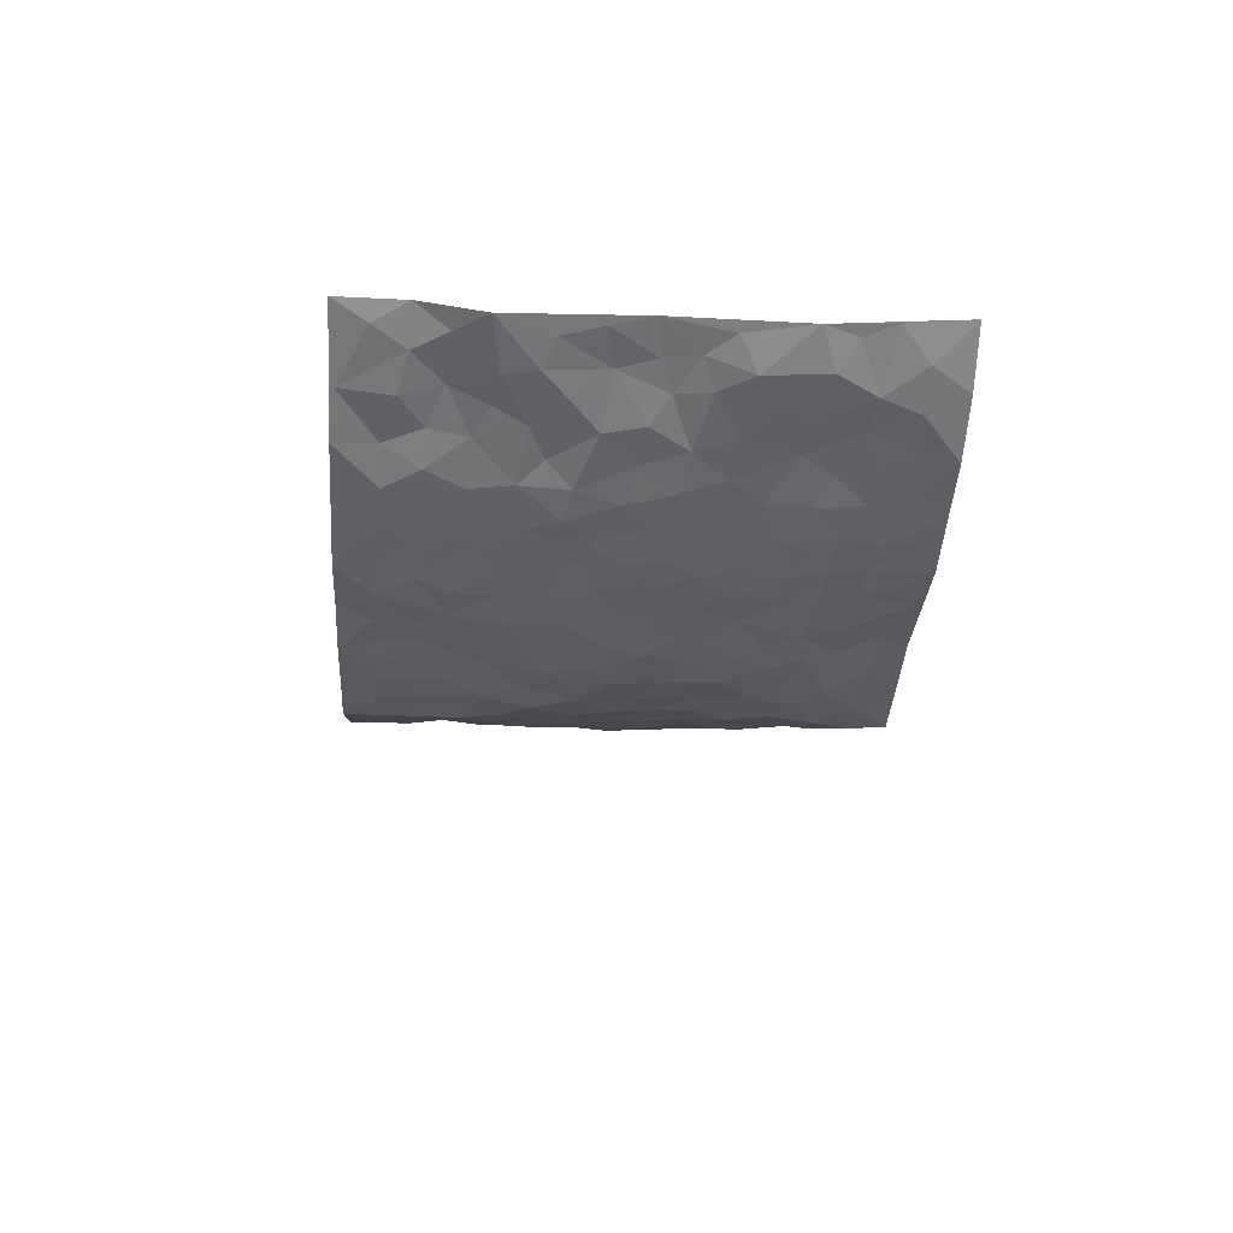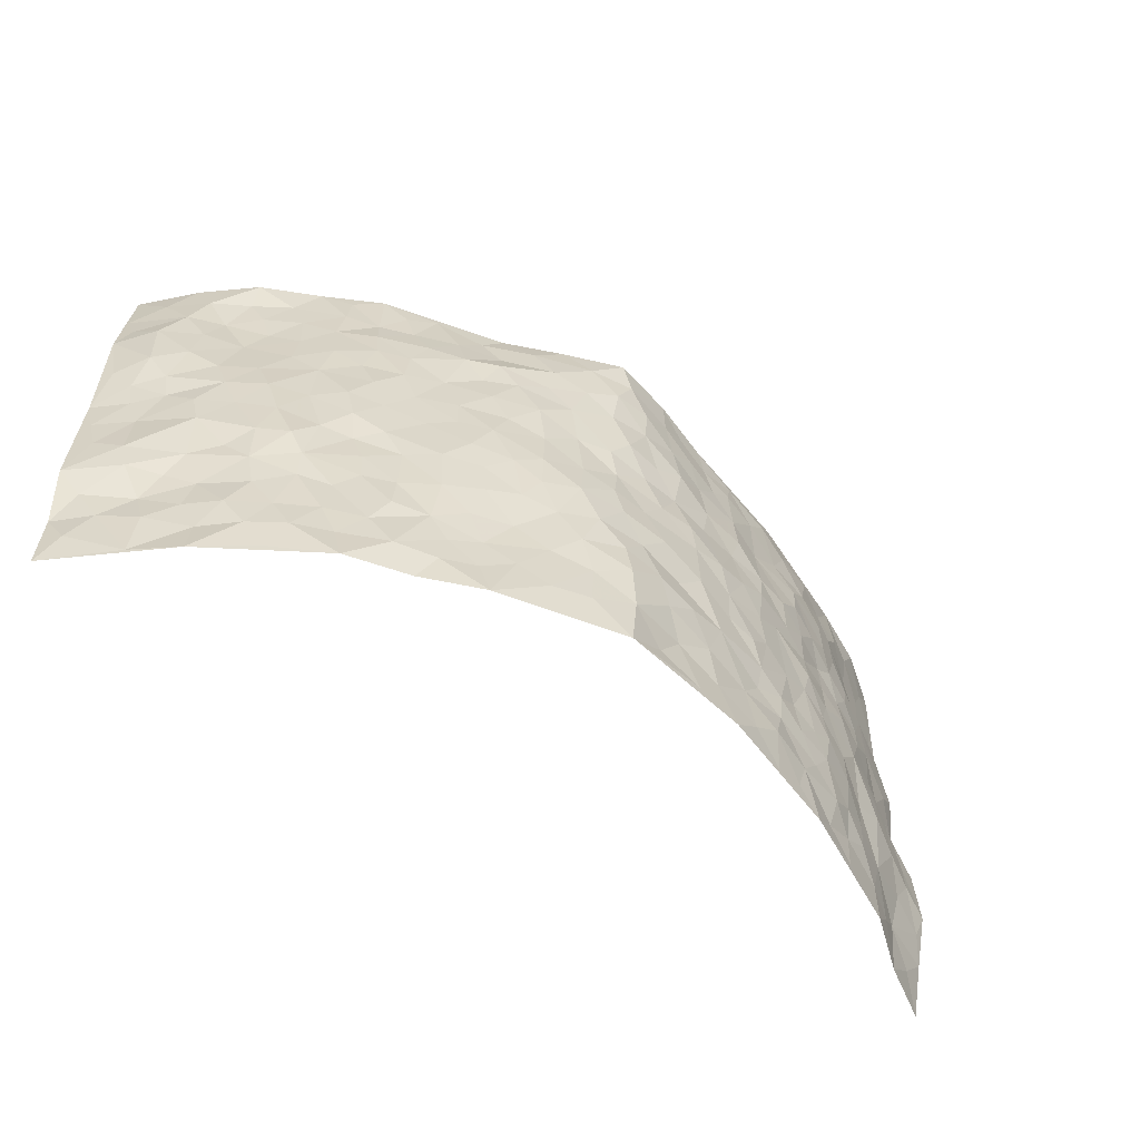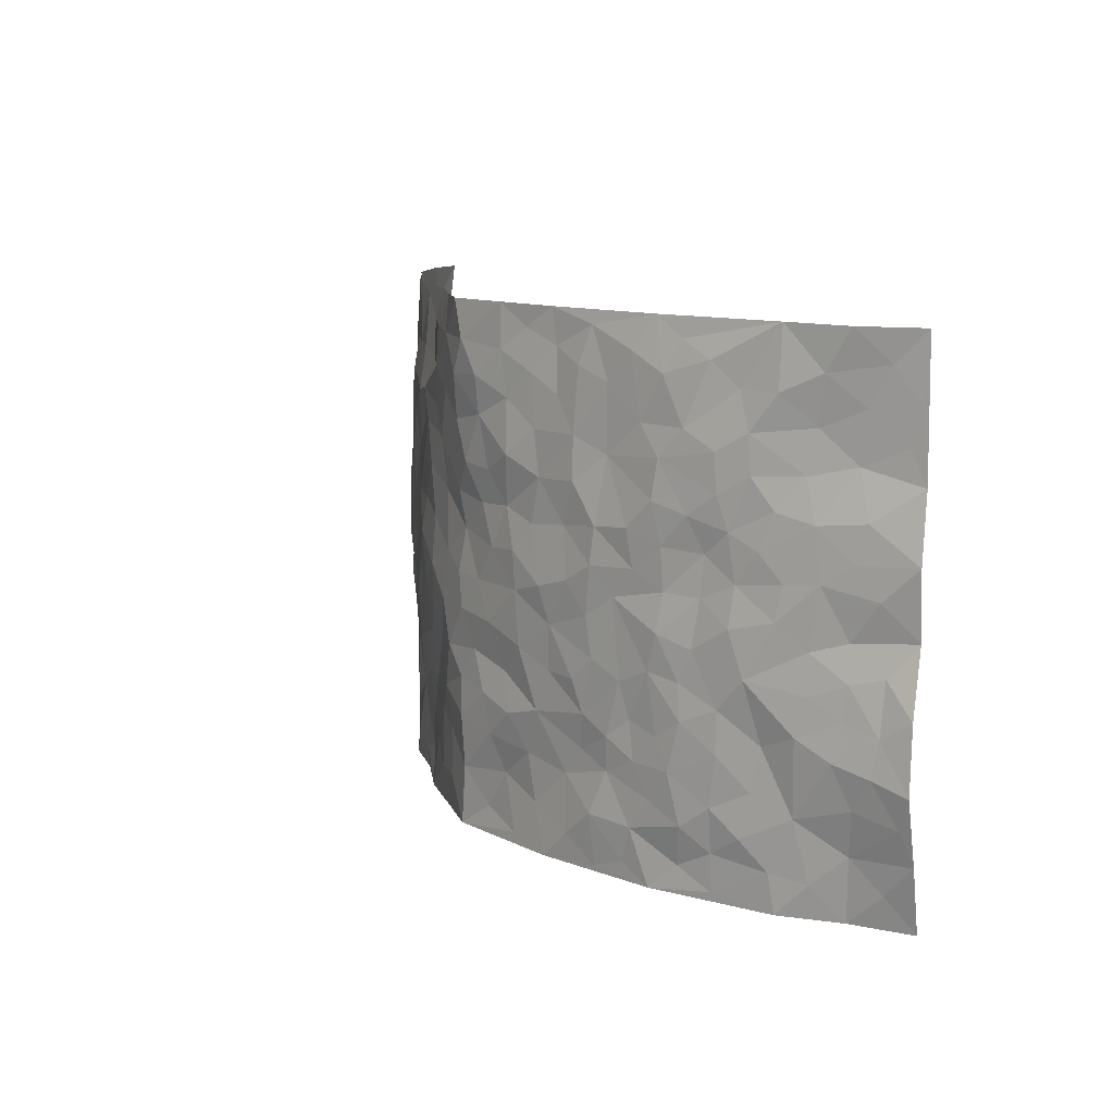
<metadata>
{"format":"obj","ext":"obj","renderer":"f3d","projection":"perspective","resolution":1024,"background":"white","views":[{"elev":-17.8,"azim":86.0,"up":"+Z"},{"elev":-59.0,"azim":146.9,"up":"+Y"},{"elev":11.3,"azim":-117.6,"up":"+Y"}]}
</metadata>
<code>
v -0.8871 0.007072 0.2506
v -0.8987 0.9977 0.2287
v 0.8818 0.006565 0.2549
v 0.8781 0.9942 0.2513
v -0.7512 0.393 0.1164
v -0.8945 0.4987 0.2333
v -0.8031 0.3582 0.1499
v 0.001244 0.001608 -0.1501
v -0.9113 0.2514 0.2069
v -0.8587 0.3384 0.1841
v -0.6918 0.003642 0.101
v -0.8993 0.1295 0.2301
v -0.6722 0.2938 0.08145
v -0.7848 0.005795 0.1823
v -0.7909 0.289 0.1378
v -0.4734 0.001877 -0.01705
v -0.887 0.1903 0.2082
v -0.2859 0.1673 -0.0788
v -0.7357 0.3222 0.1035
v -0.795 0.1242 0.1765
v -0.846 0.06806 0.2112
v -0.7417 0.06702 0.1359
v -0.6415 0.1276 0.0596
v -0.6835 0.07642 0.09202
v -0.813 0.2092 0.1664
v -0.8502 0.271 0.1744
v -0.7228 0.1784 0.1132
v -0.657 0.2107 0.07091
v -0.8016 0.4882 0.1635
v -0.9084 0.3761 0.2118
v -0.6919 0.9972 0.09518
v -0.5213 0.2222 -0.009649
v 0.2555 0.1577 -0.08843
v -0.8948 0.7476 0.2352
v -0.3601 0.3929 -0.0695
v -0.7325 0.7522 0.1196
v -0.7442 0.8306 0.1329
v -0.5613 0.4427 0.01124
v -0.5739 0.606 0.02814
v -0.4664 0.9967 -0.005196
v -0.8812 0.6857 0.2145
v -0.632 0.5629 0.05066
v -0.3792 0.7522 -0.0499
v -0.4947 0.28 -0.0174
v -0.4473 0.2252 -0.03381
v -0.4809 0.162 -0.02068
v -0.4392 0.6357 -0.04601
v -0.3615 0.5591 -0.07404
v 0.1682 0.4735 -0.1319
v -0.3253 0.2213 -0.06842
v -0.2073 0.6099 -0.1067
v -0.3691 0.6285 -0.06895
v -0.2967 0.0588 -0.08583
v -0.6026 0.7103 0.03116
v -0.3849 0.1944 -0.05241
v -0.8137 0.6174 0.1614
v -0.03647 0.3484 -0.1393
v 0.05912 0.3394 -0.1474
v 0.2977 0.4509 -0.0996
v -0.09357 0.5509 -0.13
v -0.1639 0.5559 -0.1232
v 0.09353 0.6297 -0.1306
v -0.6078 0.3465 0.03454
v -0.7097 0.5743 0.09229
v -0.8716 0.8085 0.2187
v -0.5415 0.1287 0.003821
v -0.3575 0.01297 -0.06023
v -0.7472 0.4666 0.1203
v -0.5927 0.1725 0.03099
v -0.5844 0.01922 0.04175
v -0.2412 0.003358 -0.1024
v -0.5868 0.0892 0.03936
v -0.5229 0.05379 0.01161
v -0.4183 0.03777 -0.03868
v -0.4388 0.104 -0.03582
v -0.8296 0.6856 0.1737
v -0.8899 0.8726 0.2275
v -0.7002 0.5095 0.08424
v -0.000617 0.9968 -0.1567
v -0.7558 0.6756 0.1221
v -0.5448 0.3153 -0.000118
v -0.4992 0.4612 -0.02131
v 0.008154 0.5704 -0.133
v -0.04774 0.4824 -0.1359
v 0.004882 0.4195 -0.1458
v -0.1191 0.1289 -0.116
v -0.5503 0.6696 0.004949
v -0.8493 0.5611 0.1861
v -0.6947 0.6913 0.08445
v -0.4359 0.2971 -0.0354
v -0.6066 0.2679 0.03362
v -0.4888 0.6879 -0.02636
v -0.1717 0.485 -0.1231
v -0.2583 0.4361 -0.09871
v -0.6189 0.6492 0.04399
v -0.009962 0.1169 -0.1488
v -0.4052 0.5098 -0.05201
v -0.3364 0.2883 -0.07337
v -0.2388 0.5035 -0.1103
v -0.1782 0.382 -0.1196
v -0.9035 0.6234 0.2226
v -0.6722 0.6232 0.06884
v -0.7644 0.5798 0.128
v -0.356 0.1107 -0.07056
v -0.504 0.5327 -0.01018
v -0.6546 0.4066 0.05441
v -0.1272 0.3244 -0.121
v -0.1479 0.2502 -0.1264
v -0.5023 0.611 -0.01526
v 0.1089 0.7281 -0.1345
v -0.002973 0.215 -0.1522
v -0.07198 0.2739 -0.1401
v 0.005725 0.2885 -0.1473
v -0.419 0.3637 -0.04681
v -0.1919 0.1849 -0.1069
v -0.6287 0.4885 0.04055
v -0.5383 0.3814 0.0007502
v -0.4786 0.3918 -0.02542
v -0.304 0.5238 -0.09088
v -0.2545 0.3506 -0.09746
v -0.3488 0.4666 -0.07384
v -0.2234 0.2713 -0.1065
v -0.08977 0.4113 -0.138
v -0.5705 0.5315 0.02247
v -0.09076 0.1986 -0.1353
v -0.208 0.09477 -0.1011
v -0.3896 0.2581 -0.05534
v -0.8573 0.4375 0.1946
v -0.8094 0.4212 0.157
v 0.09441 0.4224 -0.1427
v 0.2058 0.2381 -0.1035
v 0.08452 0.5161 -0.1351
v 0.02135 0.4877 -0.1426
v 0.168 0.3925 -0.1298
v 0.7454 0.4971 0.1157
v 0.2219 0.4333 -0.1204
v 0.2651 0.3134 -0.1006
v 0.162 0.5668 -0.1262
v 0.1151 0.9961 -0.1161
v -0.2879 0.6188 -0.08537
v 0.4103 0.879 -0.03908
v 0.472 0.9978 -0.0148
v -0.2102 0.7792 -0.1026
v -0.0589 0.8624 -0.1461
v -0.3168 0.3485 -0.08418
v -0.4472 0.5653 -0.0374
v -0.07018 0.05271 -0.1276
v -0.1547 0.02311 -0.1177
v 0.1227 0.002466 -0.1247
v 0.013 0.8583 -0.1543
v -0.016 0.6981 -0.145
v 0.4144 0.1964 -0.05332
v 0.3381 0.2895 -0.08005
v 0.5726 0.5267 0.01216
v 0.5145 0.5469 -0.02253
v 0.445 0.1351 -0.03816
v 0.5062 0.2281 -0.009046
v 0.4078 0.3616 -0.05619
v 0.02425 0.6395 -0.1385
v -0.05744 0.6267 -0.1307
v -0.1464 0.728 -0.1281
v -0.08549 0.6919 -0.133
v -0.05988 0.7896 -0.1389
v -0.1337 0.6321 -0.1189
v 0.02109 0.7731 -0.145
v 0.2305 0.9954 -0.07117
v -0.01986 0.9251 -0.1546
v -0.2619 0.8443 -0.0838
v -0.194 0.8783 -0.1025
v -0.3094 0.7796 -0.07791
v -0.235 0.9957 -0.07969
v -0.2247 0.695 -0.1016
v -0.3128 0.6992 -0.08168
v -0.1376 0.8279 -0.1208
v -0.1199 0.997 -0.1239
v 0.2168 0.7461 -0.114
v 0.1752 0.667 -0.1274
v 0.324 0.5947 -0.08524
v 0.2623 0.5228 -0.1103
v 0.2652 0.6662 -0.1031
v 0.416 0.7442 -0.0523
v 0.35 0.683 -0.0717
v 0.2817 0.7337 -0.09165
v 0.06694 0.9274 -0.1437
v 0.07841 0.8219 -0.1414
v 0.1441 0.8577 -0.1294
v 0.2421 0.8713 -0.08821
v 0.3175 0.7937 -0.08649
v 0.2325 0.5955 -0.1118
v -0.8148 0.8662 0.1776
v -0.6501 0.816 0.06069
v -0.8019 0.7732 0.1738
v -0.8012 0.9964 0.1523
v -0.8499 0.9386 0.1974
v -0.7583 0.9198 0.1321
v -0.6944 0.8843 0.08779
v -0.5789 0.9289 0.03048
v -0.6292 0.885 0.05772
v -0.6544 0.7455 0.06316
v -0.5416 0.814 0.002633
v -0.5982 0.7809 0.02861
v -0.4923 0.9002 -0.008577
v -0.3793 0.8764 -0.04903
v -0.5199 0.9588 0.01365
v -0.4497 0.8148 -0.02545
v -0.427 0.9352 -0.03192
v -0.3318 0.9706 -0.05293
v -0.4978 0.7603 -0.01953
v -0.3108 0.8996 -0.06899
v -0.249 0.9278 -0.07793
v 0.1552 0.7845 -0.1253
v 0.2524 0.8047 -0.1056
v 0.1824 0.9324 -0.1072
v 0.3848 0.8121 -0.06037
v 0.3272 0.88 -0.06766
v 0.3659 0.981 -0.04181
v 0.2762 0.9355 -0.06877
v 0.4259 0.9471 -0.03077
v 0.3762 0.4931 -0.06905
v 0.3236 0.5285 -0.08702
v 0.4756 0.6041 -0.03802
v 0.4249 0.6642 -0.05285
v 0.4001 0.5875 -0.06068
v 0.347 0.1902 -0.06828
v 0.4703 0.335 -0.03005
v 0.4525 0.5223 -0.04525
v 0.3452 0.3876 -0.08329
v -0.1215 0.9129 -0.1245
v -0.1766 0.9556 -0.1003
v 0.3146 0.1331 -0.074
v 0.5853 0.01606 0.034
v 0.2011 0.3331 -0.1177
v 0.2711 0.3846 -0.1027
v 0.5622 0.2488 0.01588
v 0.6954 0.9957 0.08795
v 0.8981 0.2519 0.228
v 0.4792 0.8122 -0.02701
v 0.6825 0.4876 0.07625
v 0.4773 0.7469 -0.03158
v 0.892 0.5007 0.2344
v 0.6388 0.2952 0.05475
v 0.5003 0.4679 -0.02888
v 0.7278 0.3127 0.118
v 0.5462 0.4159 -0.002198
v 0.4786 0.00226 -0.028
v 0.09058 0.2517 -0.1393
v 0.4899 0.07727 -0.01631
v 0.1344 0.3188 -0.1284
v 0.4087 0.2668 -0.05242
v 0.8107 0.2659 0.1673
v 0.619 0.4624 0.03215
v 0.5577 0.0833 0.01219
v 0.4422 0.426 -0.04759
v 0.5902 0.372 0.0133
v 0.2829 0.2328 -0.08718
v 0.4662 0.2718 -0.02893
v 0.2598 0.0786 -0.08832
v 0.3579 0.002485 -0.05637
v 0.2427 0.0024 -0.1
v 0.1991 0.115 -0.1074
v 0.06794 0.1696 -0.1373
v 0.1438 0.1899 -0.121
v 0.587 0.1488 0.03132
v 0.7331 0.4236 0.1071
v 0.6978 0.2236 0.1097
v 0.6211 0.08231 0.04975
v 0.6424 0.3852 0.04768
v 0.6781 0.3409 0.08333
v 0.8231 0.3269 0.1709
v 0.7061 0.5675 0.09091
v 0.6574 0.1475 0.07012
v 0.7113 0.1526 0.118
v 0.7856 0.3683 0.144
v 0.867 0.3505 0.2072
v 0.8167 0.4387 0.1796
v 0.5639 0.3137 0.008864
v 0.7603 0.1092 0.1488
v 0.3266 0.06324 -0.07398
v 0.4041 0.06831 -0.05738
v 0.07194 0.07769 -0.1386
v 0.1428 0.07269 -0.1244
v 0.8973 0.7478 0.2266
v 0.6836 0.08173 0.1022
v 0.6245 0.2174 0.05209
v 0.8799 0.4255 0.2212
v 0.8342 0.5092 0.1915
v 0.7488 0.2531 0.1429
v 0.5158 0.1488 -0.005734
v 0.6915 0.004223 0.0972
v 0.4898 0.3947 -0.02083
v 0.855 0.06836 0.2248
v 0.8806 0.1315 0.2534
v 0.7718 0.1834 0.1658
v 0.8217 0.1279 0.1979
v 0.7657 0.01272 0.1584
v 0.856 0.1915 0.216
v 0.6402 0.5561 0.04572
v 0.6591 0.6325 0.06526
v 0.566 0.6359 0.01123
v 0.7765 0.6903 0.1339
v 0.6033 0.7704 0.04131
v 0.8784 0.6243 0.2162
v 0.7237 0.6413 0.1063
v 0.7981 0.5944 0.1532
v 0.69 0.7425 0.09752
v 0.7865 0.5303 0.1533
v 0.8441 0.5737 0.1939
v 0.8341 0.6578 0.1672
v 0.6128 0.6918 0.04157
v 0.5482 0.7238 0.002314
v 0.4973 0.6745 -0.02244
v 0.7975 0.8507 0.1518
v 0.6715 0.8694 0.08686
v 0.7618 0.7753 0.1308
v 0.8377 0.7768 0.172
v 0.7294 0.8423 0.1243
v 0.8856 0.8711 0.2369
v 0.6549 0.8009 0.07892
v 0.8737 0.809 0.217
v 0.6968 0.9299 0.1025
v 0.7911 0.9967 0.165
v 0.5833 0.9971 0.03901
v 0.7677 0.9242 0.1377
v 0.8347 0.9257 0.1922
v 0.627 0.9327 0.06262
v 0.5363 0.9008 0.008118
v 0.4751 0.8807 -0.01618
v 0.5287 0.969 0.009685
v 0.5491 0.8214 0.01069
v 0.606 0.8593 0.04708
f 29 6 128
f 12 21 20
f 26 10 9
f 55 45 46
f 27 19 15
f 26 9 17
f 101 6 88
f 12 1 21
f 7 15 19
f 125 86 96
f 84 123 85
f 129 29 128
f 25 27 15
f 12 20 17
f 73 75 66
f 22 14 11
f 26 17 25
f 9 12 17
f 25 15 26
f 5 129 7
f 52 146 48
f 55 18 50
f 7 19 5
f 20 27 25
f 124 82 105
f 41 76 34
f 20 14 22
f 14 20 21
f 14 21 1
f 24 22 11
f 24 27 22
f 72 66 69
f 69 32 91
f 70 24 11
f 24 23 27
f 17 20 25
f 27 20 22
f 10 15 7
f 10 26 15
f 23 28 27
f 27 13 19
f 28 23 69
f 13 27 28
f 119 121 94
f 10 7 129
f 6 30 128
f 9 10 30
f 36 192 80
f 80 102 89
f 118 81 44
f 64 103 78
f 115 126 86
f 45 32 46
f 91 63 13
f 129 68 29
f 95 87 54
f 95 54 199
f 202 40 204
f 82 97 105
f 29 88 6
f 18 55 104
f 148 126 71
f 38 82 124
f 50 18 122
f 117 82 38
f 5 19 106
f 82 117 118
f 80 64 102
f 127 45 55
f 194 77 190
f 98 35 114
f 39 124 105
f 127 50 98
f 106 19 13
f 66 75 46
f 39 95 42
f 63 117 38
f 95 89 102
f 101 56 76
f 51 140 99
f 18 53 126
f 62 83 132
f 45 127 90
f 112 113 57
f 103 29 68
f 130 85 58
f 109 39 105
f 35 94 121
f 113 246 58
f 151 165 163
f 120 100 94
f 114 127 98
f 192 190 65
f 95 39 87
f 36 191 37
f 67 104 74
f 56 101 88
f 13 63 106
f 192 34 76
f 268 241 243
f 108 115 125
f 93 84 60
f 133 84 85
f 156 288 157
f 101 76 41
f 80 103 64
f 105 97 146
f 99 61 51
f 92 109 47
f 125 96 111
f 158 227 153
f 75 104 55
f 69 66 32
f 81 91 32
f 106 78 68
f 42 64 78
f 77 34 65
f 24 70 72
f 75 73 16
f 16 71 67
f 2 34 77
f 13 28 91
f 103 56 88
f 56 80 76
f 72 69 23
f 11 16 70
f 16 73 70
f 16 67 74
f 115 18 126
f 24 72 23
f 73 72 70
f 16 74 75
f 72 73 66
f 32 45 44
f 84 83 60
f 66 46 32
f 78 106 116
f 117 63 81
f 67 53 104
f 103 68 78
f 69 91 28
f 36 80 89
f 106 38 116
f 106 68 5
f 81 118 117
f 62 132 138
f 32 44 81
f 53 67 71
f 57 58 85
f 123 100 107
f 93 60 61
f 33 230 224
f 8 96 147
f 132 133 130
f 140 48 119
f 93 100 123
f 122 98 50
f 164 60 160
f 53 71 126
f 125 112 108
f 193 194 195
f 75 55 46
f 63 91 81
f 56 103 80
f 196 198 31
f 18 104 53
f 121 48 97
f 38 106 63
f 118 97 82
f 97 35 121
f 51 172 140
f 130 134 49
f 87 39 109
f 288 252 263
f 97 114 35
f 47 43 92
f 57 113 58
f 248 130 58
f 34 101 41
f 114 90 127
f 116 124 42
f 145 94 35
f 118 114 97
f 167 79 175
f 98 145 35
f 85 123 57
f 43 47 52
f 199 36 89
f 42 78 116
f 159 83 62
f 88 29 103
f 74 104 75
f 118 44 90
f 173 140 172
f 42 95 102
f 190 192 37
f 65 190 77
f 89 95 199
f 125 111 112
f 92 87 109
f 18 115 122
f 177 180 176
f 112 57 107
f 109 105 146
f 93 94 100
f 285 286 275
f 96 86 147
f 137 232 131
f 57 123 107
f 87 92 208
f 49 134 136
f 132 130 49
f 161 164 162
f 50 127 55
f 122 108 107
f 122 107 100
f 48 140 52
f 118 90 114
f 99 119 94
f 123 84 93
f 36 37 192
f 48 121 119
f 120 122 100
f 39 42 124
f 38 124 116
f 248 58 246
f 44 45 90
f 98 122 120
f 146 52 47
f 94 93 99
f 168 209 170
f 212 183 188
f 202 197 200
f 42 102 64
f 107 108 112
f 99 93 61
f 8 280 96
f 112 111 113
f 125 115 86
f 115 108 122
f 128 30 10
f 5 68 129
f 10 129 128
f 132 49 138
f 83 84 133
f 130 133 85
f 83 133 132
f 248 134 130
f 156 152 224
f 151 110 165
f 212 186 211
f 153 224 249
f 254 251 244
f 246 261 262
f 225 158 249
f 49 136 179
f 185 184 150
f 214 188 181
f 181 188 182
f 161 163 174
f 143 170 172
f 110 211 185
f 184 79 167
f 174 228 169
f 62 110 159
f 163 150 144
f 210 169 229
f 170 143 168
f 176 211 110
f 98 120 145
f 94 145 120
f 48 146 97
f 109 146 47
f 148 86 126
f 147 86 148
f 71 8 148
f 8 147 148
f 244 276 254
f 232 136 134
f 174 143 161
f 60 83 160
f 163 162 151
f 159 160 83
f 261 281 262
f 259 281 149
f 219 220 59
f 246 113 111
f 33 255 131
f 157 256 152
f 137 255 153
f 230 278 279
f 262 260 33
f 154 155 242
f 131 255 137
f 248 131 232
f 281 280 149
f 259 258 278
f 220 179 59
f 159 151 160
f 162 160 151
f 164 61 60
f 228 174 144
f 144 174 163
f 159 110 151
f 161 172 164
f 186 184 185
f 161 162 163
f 61 164 51
f 160 162 164
f 187 217 213
f 150 163 165
f 205 202 200
f 79 184 139
f 170 43 173
f 174 169 143
f 161 143 172
f 167 144 150
f 176 180 183
f 172 170 173
f 223 226 221
f 185 150 165
f 99 140 119
f 207 206 203
f 172 51 164
f 43 52 173
f 173 52 140
f 167 175 228
f 228 229 169
f 210 168 169
f 177 110 62
f 189 138 179
f 62 138 177
f 136 232 233
f 181 182 222
f 150 184 167
f 178 180 189
f 49 179 138
f 177 138 189
f 180 178 182
f 178 179 220
f 307 308 304
f 222 223 221
f 215 187 188
f 176 183 212
f 187 213 186
f 214 215 188
f 185 211 186
f 237 181 239
f 182 188 183
f 110 185 165
f 216 215 141
f 211 176 212
f 182 183 180
f 176 110 177
f 213 184 186
f 178 189 179
f 177 189 180
f 195 190 37
f 197 198 200
f 195 194 190
f 34 192 65
f 80 192 76
f 37 196 195
f 194 2 77
f 193 2 194
f 196 37 191
f 31 193 195
f 198 196 191
f 31 195 196
f 199 201 191
f 197 204 31
f 198 191 201
f 31 198 197
f 201 199 54
f 36 199 191
f 54 208 201
f 208 43 205
f 208 54 87
f 198 201 200
f 206 205 203
f 43 170 203
f 210 207 209
f 40 202 206
f 31 204 40
f 197 202 204
f 208 205 200
f 43 203 205
f 205 206 202
f 203 209 207
f 171 40 207
f 40 206 207
f 208 200 201
f 43 208 92
f 170 209 203
f 168 143 169
f 207 210 171
f 168 210 209
f 188 187 212
f 212 187 186
f 166 139 213
f 184 213 139
f 237 214 181
f 215 214 141
f 216 141 218
f 213 217 166
f 142 166 216
f 217 216 166
f 187 215 217
f 216 217 215
f 237 141 214
f 142 216 218
f 223 222 182
f 179 136 59
f 223 220 219
f 267 238 251
f 237 327 141
f 223 182 178
f 158 290 253
f 220 223 178
f 59 233 227
f 233 59 136
f 248 246 131
f 153 249 158
f 251 254 267
f 223 219 226
f 111 261 246
f 297 251 238
f 276 256 157
f 167 228 144
f 229 228 175
f 175 171 229
f 229 171 210
f 260 257 33
f 265 271 272
f 266 289 283
f 269 243 250
f 249 224 152
f 266 283 271
f 227 233 137
f 253 227 158
f 325 313 320
f 135 264 275
f 310 329 239
f 270 298 297
f 249 256 225
f 275 273 269
f 311 222 221
f 155 154 299
f 234 276 157
f 310 311 299
f 222 239 181
f 221 226 155
f 266 263 252
f 242 290 244
f 264 273 275
f 273 264 243
f 242 244 154
f 276 290 225
f 288 234 157
f 240 282 302
f 275 286 306
f 225 290 158
f 234 263 284
f 241 254 276
f 233 232 137
f 137 153 227
f 264 135 238
f 244 251 154
f 260 259 257
f 227 253 219
f 33 224 255
f 154 297 299
f 240 302 307
f 297 154 251
f 264 268 243
f 253 226 219
f 271 284 263
f 277 294 293
f 290 242 253
f 241 234 284
f 59 227 219
f 242 155 226
f 252 245 231
f 157 152 156
f 257 230 33
f 152 256 249
f 278 230 257
f 262 33 131
f 224 153 255
f 259 278 257
f 134 248 232
f 230 279 224
f 96 261 111
f 261 96 280
f 280 281 261
f 246 262 131
f 252 247 245
f 268 267 241
f 283 277 272
f 288 247 252
f 275 274 285
f 295 291 294
f 267 268 264
f 263 234 288
f 309 310 299
f 290 276 244
f 283 272 271
f 267 254 241
f 265 243 241
f 236 240 285
f 297 238 270
f 303 305 298
f 241 276 234
f 221 155 299
f 272 277 293
f 250 243 287
f 286 285 240
f 284 271 265
f 271 263 266
f 295 3 291
f 225 256 276
f 241 284 265
f 289 266 231
f 3 292 291
f 321 235 323
f 293 294 296
f 279 278 258
f 245 279 258
f 279 156 224
f 260 281 259
f 280 8 149
f 262 281 260
f 231 266 252
f 267 264 238
f 306 304 270
f 283 289 295
f 243 269 273
f 236 269 250
f 294 292 296
f 274 236 285
f 269 274 275
f 250 287 293
f 245 289 231
f 236 274 269
f 156 279 247
f 242 226 253
f 247 279 245
f 243 265 287
f 288 156 247
f 265 272 293
f 296 292 236
f 293 287 265
f 295 294 277
f 277 283 295
f 236 250 296
f 289 3 295
f 292 294 291
f 293 296 250
f 300 304 308
f 325 320 235
f 329 330 326
f 270 304 303
f 270 303 298
f 309 305 301
f 135 306 270
f 299 297 298
f 298 309 299
f 238 135 270
f 300 314 305
f 303 300 305
f 304 306 307
f 300 303 304
f 282 319 315
f 322 325 235
f 275 306 135
f 307 306 286
f 240 307 286
f 308 307 302
f 302 282 308
f 308 282 315
f 305 309 298
f 310 309 301
f 310 301 329
f 310 239 311
f 222 311 239
f 299 311 221
f 319 312 315
f 312 323 316
f 301 305 318
f 305 314 316
f 300 308 315
f 316 314 312
f 312 314 315
f 315 314 300
f 323 312 324
f 316 313 318
f 282 4 317
f 330 313 325
f 4 321 324
f 235 320 323
f 282 317 319
f 312 319 317
f 326 325 322
f 316 320 313
f 316 318 305
f 142 218 327
f 327 218 141
f 316 323 320
f 324 312 317
f 4 324 317
f 321 323 324
f 318 313 330
f 328 326 322
f 326 327 329
f 329 327 237
f 326 328 327
f 322 142 328
f 327 328 142
f 329 237 239
f 301 318 330
f 326 330 325
f 330 329 301

</code>
